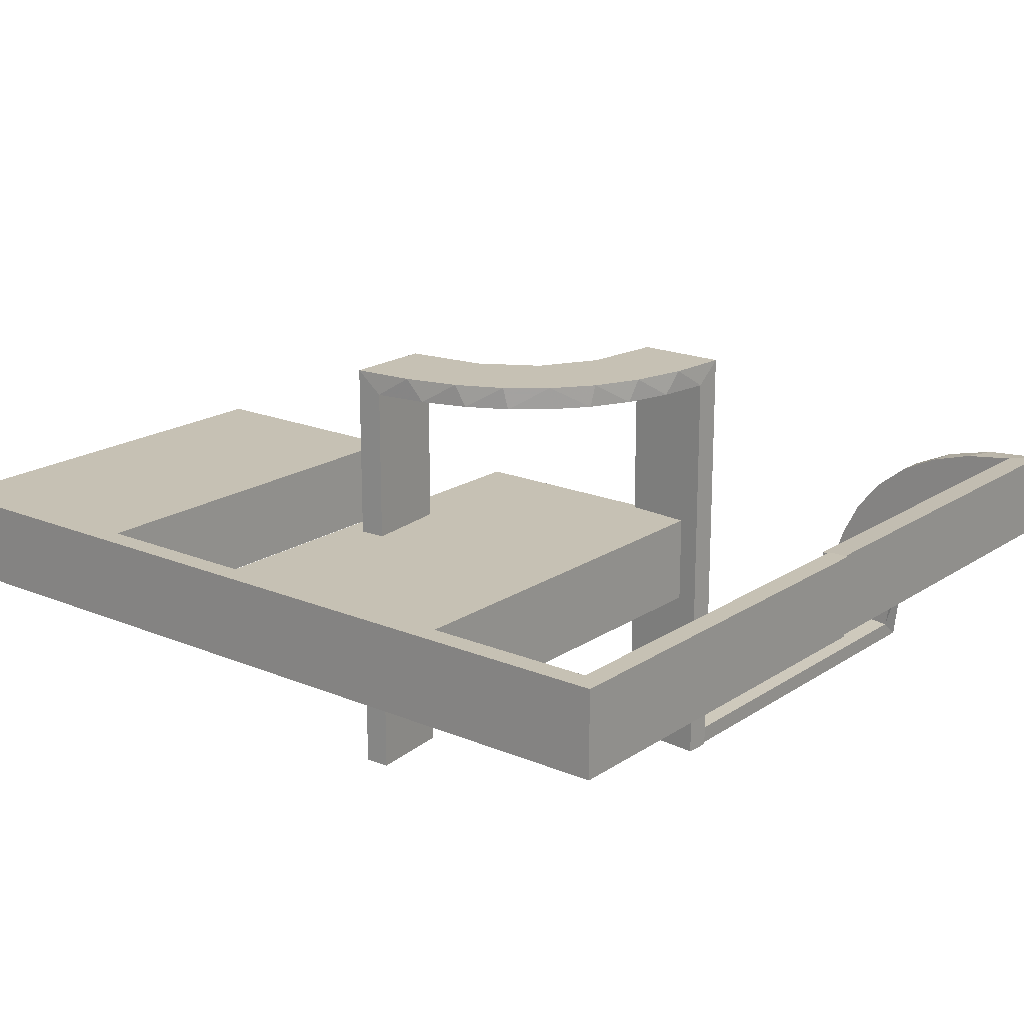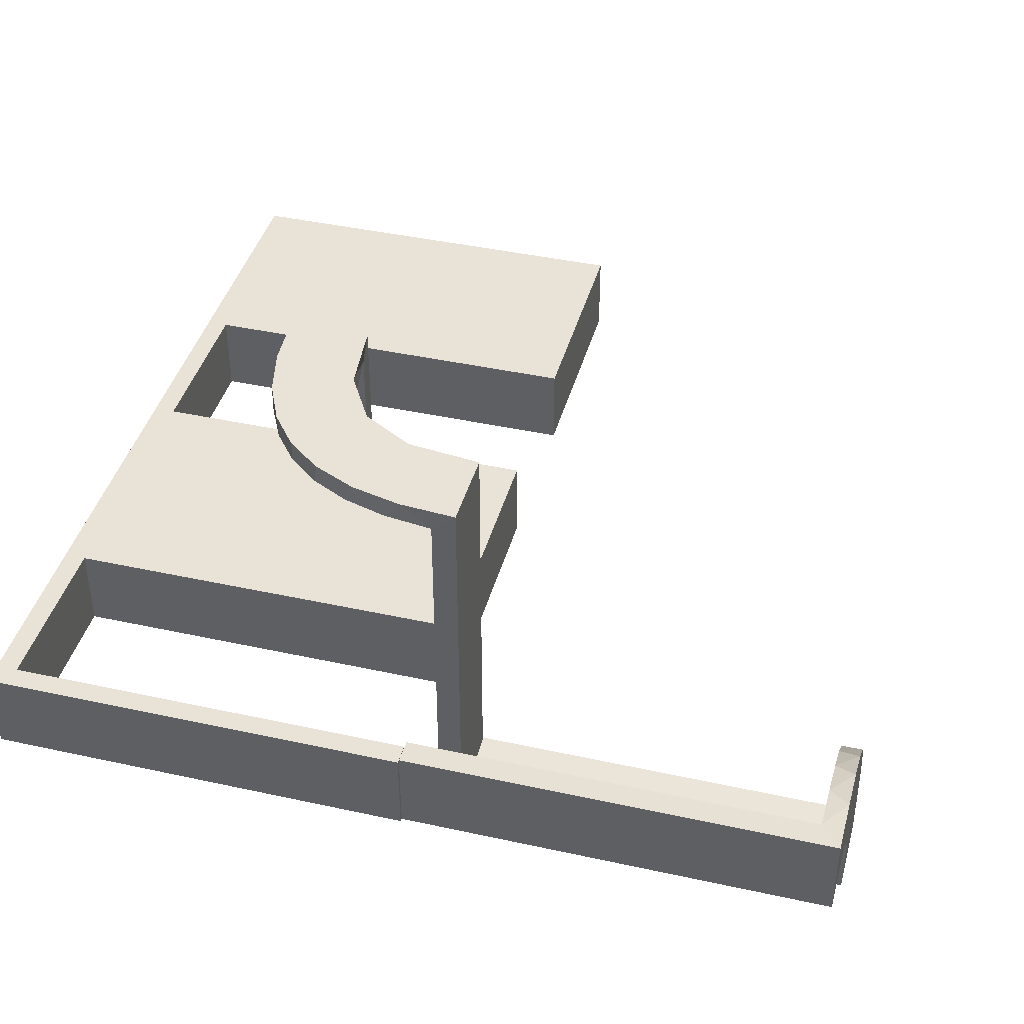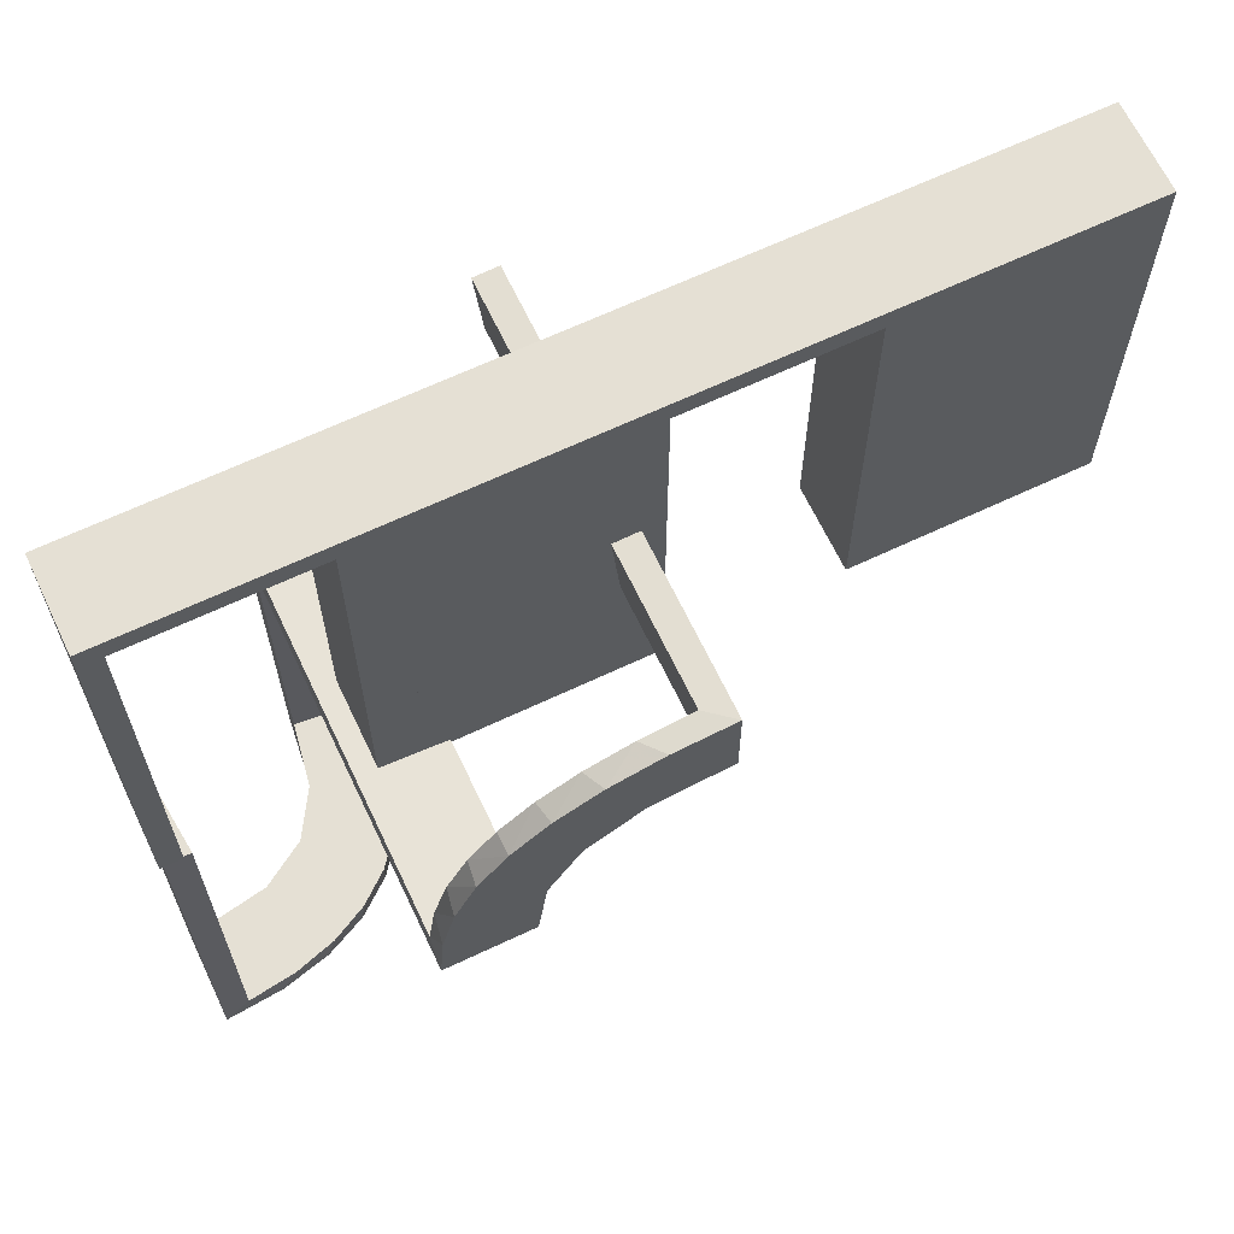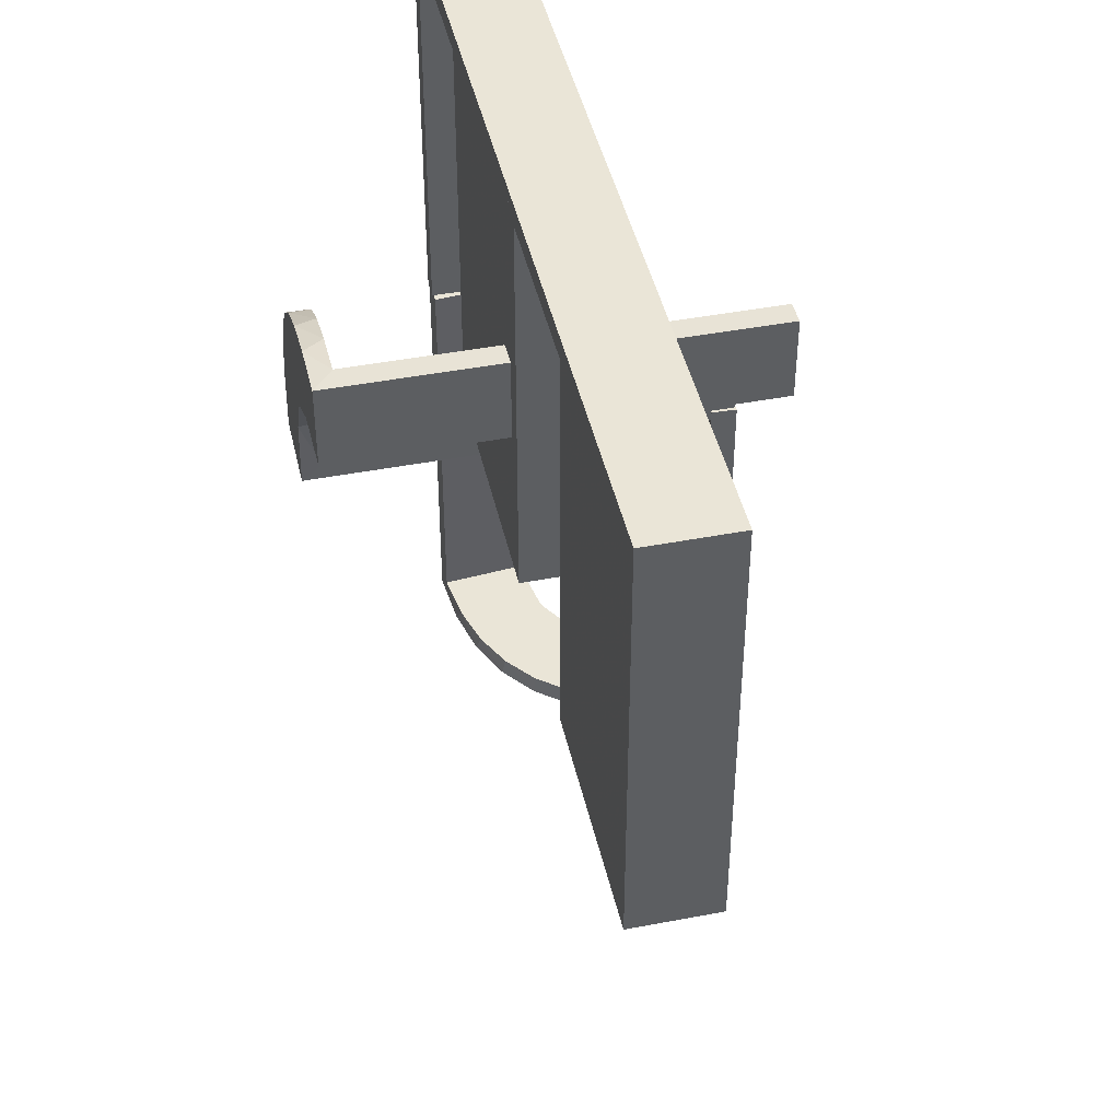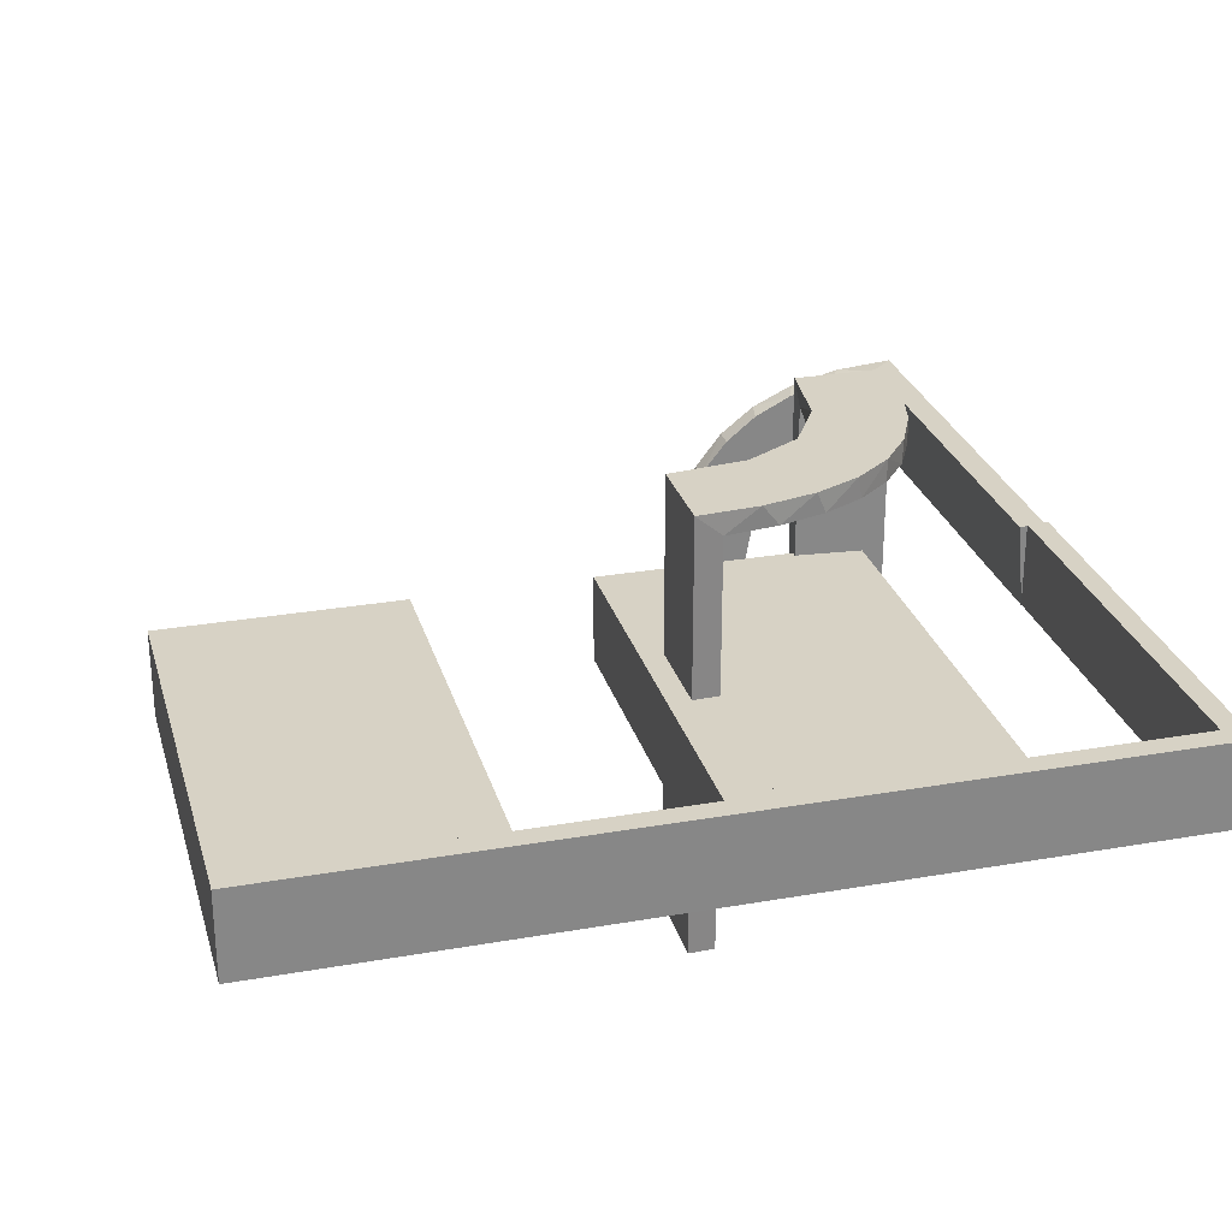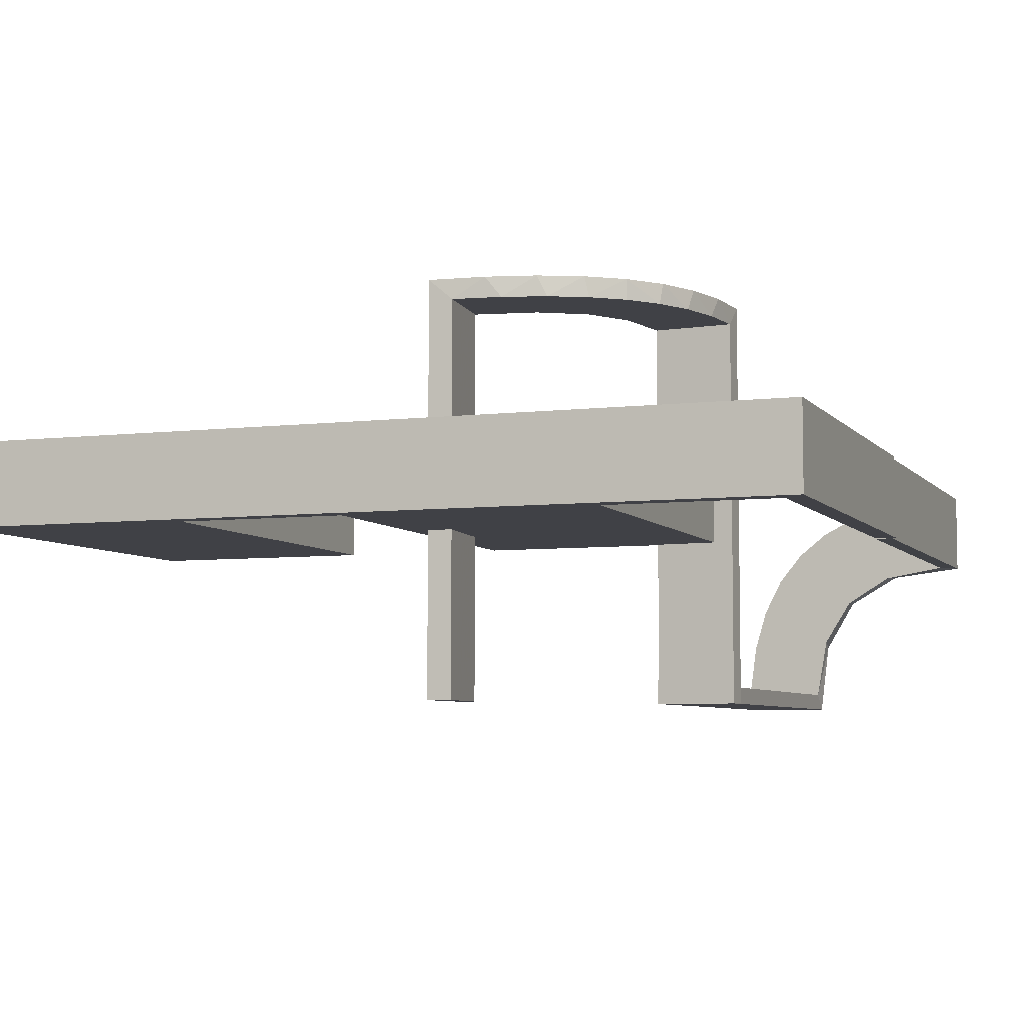
<metadata>
{"format":"obj","ext":"obj","renderer":"f3d","projection":"perspective","resolution":1024,"background":"white","views":[{"elev":18.6,"azim":38.7,"up":"+Y"},{"elev":41.4,"azim":104.9,"up":"+Y"},{"elev":65.7,"azim":154.6,"up":"+Z"},{"elev":44.3,"azim":-102.6,"up":"+Z"},{"elev":27.5,"azim":-15.1,"up":"+Y"},{"elev":-6.0,"azim":20.3,"up":"+Y"}]}
</metadata>
<code>
v 0 0 0.1861
v 0 0 0.2861
v 0 -0.2 0
v 0 -0.2 0.5
v 0 -0.3 0
v 0 -0.3 0.5
v 0 -0.5 0.1861
v 0 -0.5 0.2861
v 0 -0.25 0.2861
v 0.3065 -0.4117 -0.5
v 0.475 -0.2 0
v 0.475 -0.2 0.475
v 0.475 -0.3 0
v 0.475 -0.3 0.475
v 0.2944 0 0.05548
v 0.4263 -0.2064 -0.5
v 0.1956 -0.5008 0
v 0.1956 -0.5008 -0.5
v 0.1956 -0.5008 -0.25
v 0.02041 -0.025 0.186
v 0.02041 -0.1833 0.186
v 0.02041 -0.3417 0.186
v 0.02041 -0.5 0.186
v 0.2958 -0.4804 0
v 0.2958 -0.4804 -0.1583
v 0.2958 -0.4804 -0.3167
v 0.2958 -0.4804 -0.475
v 0.2796 0 0.1157
v 0.3 0 -0.01389
v 0.3 -0.5 -0.01389
v -0.225 -0.2 0
v -0.225 -0.2 0.475
v -0.225 -0.3 0
v -0.225 -0.3 0.475
v 0.3435 -0.3486 -0.475
v 0.3435 -0.3486 -0.5
v 0.3101 -0.2479 -0.475
v 0.25 -0.2 0
v 0.25 -0.2 0.5
v 0.25 -0.3 0
v 0.25 -0.3 0.5
v 0.06937 0 0.2805
v 0.1891 0 0.07522
v -0.275 -0.2 0
v -0.275 -0.2 0.475
v -0.275 -0.3 0
v -0.275 -0.3 0.475
v 0.4956 -0.3008 0
v 0.4956 -0.3008 -0.5
v 0.4956 -0.3008 -0.25
v 0.4956 -0.2008 0
v 0.4956 -0.2008 -0.5
v 0.2 0 -0.01389
v 0.2 -0.5 -0.01389
v 0.2 -0.25 -0.01389
v 0.2398 -0.32 -0.5
v 0.2988 -0.2625 0.01568
v 0.2988 -0.025 0.01568
v 0.2988 -0.5 0.01568
v 0.2202 -0.3599 -0.475
v 0.08911 0 0.1752
v 0.4661 -0.202 0
v 0.4661 -0.202 -0.475
v 0.4661 -0.202 -0.2375
v 0.2528 -0.025 0.1716
v 0.366 -0.2211 -0.5
v 0.08889 -0.025 0.2769
v 0.025 -0.2 0
v 0.025 -0.2 0.475
v 0.025 -0.3 0
v 0.025 -0.3 0.475
v 0.1409 -0.025 0.2616
v -0.5 -0.2 0
v -0.5 -0.2 0.5
v -0.5 -0.3 0
v -0.5 -0.3 0.5
v 0.5 -0.2 0
v 0.5 -0.2 0.5
v 0.5 -0.3 0
v 0.5 -0.3 0.5
v 0.2908 -0.025 0.075
v 0.3989 -0.3143 -0.475
v -0.025 -0.2 0
v -0.025 -0.2 0.475
v -0.025 -0.3 0
v -0.025 -0.3 0.475
v 0.3091 -0.404 -0.475
v 0.1808 0 0.2419
v 0.2229 0 0.209
v 0.2229 -0.025 0.209
v 0.4068 -0.21 -0.475
v 0.2428 -0.3153 -0.475
v 0.4065 -0.3117 -0.5
v 0.2728 -0.2779 -0.475
v 0.2728 -0.2779 -0.5
v 0.2755 -0.025 0.127
v 0.1969 -0.4712 0
v 0.1969 -0.4712 -0.475
v 0.1969 -0.4712 -0.2375
v 0.2558 0 0.1669
v 0.2956 -0.5008 0
v 0.2956 -0.5008 -0.5
v 0.275 -0.2 0
v 0.275 -0.2 0.475
v 0.275 -0.3 0
v 0.275 -0.3 0.475
v 0.3148 -0.245 -0.5
v 0.1865 -0.025 0.08288
v -0.25 -0.2 0
v -0.25 -0.2 0.5
v -0.25 -0.3 0
v -0.25 -0.3 0.5
v 0.09678 -0.025 0.1726
v 0.2048 -0.4119 -0.475
v 0.225 -0.2 0
v 0.225 -0.2 0.475
v 0.225 -0.3 0
v 0.225 -0.3 0.475
v 0.1855 -0.025 0.2389
v 0.1521 0 0.1383
v 0.1521 -0.025 0.1383
v 0.3548 -0.2253 -0.475
v 0.216 -0.3711 -0.5
v 0.1999 -0.025 0.006515
v 0.1999 -0.1833 0.006515
v 0.1999 -0.3417 0.006515
v 0.1999 -0.5 0.006515
v 0.1296 0 0.2657
v 0.02957 -0.2625 0.2849
v 0.02957 -0.025 0.2849
v 0.02957 -0.5 0.2849
v 0.4752 -0.3009 0
v 0.4752 -0.3009 -0.1583
v 0.4752 -0.3009 -0.3167
v 0.4752 -0.3009 -0.475
v -0.475 -0.2 0
v -0.475 -0.2 0.475
v -0.475 -0.3 0
v -0.475 -0.3 0.475
v 0.2013 -0.4314 -0.5
f 21 1 20
f 1 61 20
f 121 113 120
f 22 7 21
f 1 21 7
f 7 22 23
f 120 43 108
f 43 53 124
f 125 124 53
f 54 127 126
f 126 55 54
f 125 55 126
f 2 130 42
f 9 129 130
f 72 128 67
f 128 72 88
f 8 131 129
f 88 119 89
f 65 100 89
f 100 65 96
f 28 96 81
f 15 81 58
f 57 29 58
f 57 59 30
f 57 30 29
f 1 42 61
f 61 128 88
f 1 2 42
f 88 89 120
f 100 120 89
f 43 120 100
f 43 15 53
f 43 100 28
f 15 43 28
f 55 53 29
f 30 54 55
f 29 30 55
f 9 7 8
f 2 1 9
f 7 9 1
f 127 59 126
f 125 57 58
f 126 57 125
f 81 124 58
f 124 81 108
f 65 90 121
f 65 108 96
f 121 108 65
f 121 119 113
f 113 72 67
f 20 67 130
f 90 119 121
f 20 130 21
f 131 23 22
f 22 129 131
f 21 129 22
f 23 8 7
f 8 23 131
f 30 127 54
f 127 30 59
f 61 113 20
f 113 61 120
f 120 108 121
f 43 124 108
f 125 53 55
f 130 67 42
f 9 130 2
f 128 42 67
f 72 119 88
f 8 129 9
f 119 90 89
f 65 89 90
f 100 96 28
f 28 81 15
f 15 58 29
f 42 128 61
f 61 88 120
f 15 29 53
f 59 57 126
f 125 58 124
f 81 96 108
f 119 72 113
f 113 67 20
f 130 129 21
f 45 137 139
f 47 139 138
f 137 136 138
f 44 45 47
f 45 44 136
f 136 44 46
f 45 139 47
f 47 138 46
f 137 138 139
f 44 47 46
f 45 136 137
f 136 46 138
f 47 46 138
f 47 138 139
f 110 112 6
f 84 86 34
f 33 34 111
f 86 112 34
f 86 85 5
f 112 86 6
f 109 111 112
f 4 6 5
f 83 85 86
f 32 34 33
f 31 109 32
f 84 32 110
f 84 4 3
f 110 4 84
f 85 83 3
f 111 109 31
f 110 6 4
f 84 34 32
f 34 112 111
f 86 5 6
f 109 112 110
f 4 5 3
f 83 86 84
f 32 33 31
f 109 110 32
f 84 3 83
f 85 3 5
f 111 31 33
f 74 76 112
f 45 47 139
f 138 139 75
f 47 76 139
f 47 46 111
f 76 47 112
f 73 75 76
f 110 112 111
f 44 46 47
f 137 139 138
f 136 73 137
f 45 137 74
f 45 110 109
f 74 110 45
f 46 44 109
f 75 73 136
f 74 112 110
f 45 139 137
f 139 76 75
f 47 111 112
f 73 76 74
f 110 111 109
f 44 47 45
f 137 138 136
f 73 74 137
f 45 109 44
f 46 109 111
f 75 136 138
f 26 27 102
f 102 27 10
f 35 36 87
f 25 26 101
f 102 101 26
f 101 24 25
f 36 35 82
f 93 82 135
f 134 50 49
f 48 133 132
f 133 48 50
f 134 133 50
f 18 140 98
f 19 18 98
f 60 114 123
f 123 56 60
f 17 19 99
f 56 95 92
f 37 94 95
f 107 66 122
f 66 16 91
f 16 52 63
f 64 63 52
f 64 51 62
f 64 52 51
f 102 10 140
f 10 36 56
f 123 140 10
f 56 36 95
f 107 95 36
f 93 107 36
f 93 49 16
f 93 66 107
f 16 66 93
f 50 52 49
f 51 50 48
f 52 50 51
f 19 17 101
f 18 19 102
f 101 102 19
f 62 132 133
f 64 62 133
f 134 135 63
f 133 134 64
f 91 63 135
f 82 91 135
f 82 122 91
f 37 35 94
f 37 122 82
f 35 37 82
f 35 87 92
f 87 27 114
f 27 98 114
f 94 35 92
f 27 26 98
f 97 25 24
f 25 97 99
f 26 25 99
f 24 101 17
f 17 97 24
f 51 48 132
f 132 62 51
f 27 87 10
f 36 10 87
f 36 82 93
f 93 135 49
f 134 49 135
f 140 114 98
f 19 98 99
f 114 140 123
f 56 92 60
f 17 99 97
f 95 94 92
f 37 95 107
f 107 122 37
f 66 91 122
f 16 63 91
f 102 140 18
f 10 56 123
f 49 52 16
f 134 63 64
f 87 60 92
f 87 114 60
f 26 99 98
f 4 6 41
f 116 118 71
f 70 71 5
f 118 6 71
f 118 117 40
f 6 118 41
f 3 5 6
f 39 41 40
f 115 117 118
f 69 71 70
f 68 3 69
f 116 69 4
f 116 39 38
f 4 39 116
f 117 115 38
f 5 3 68
f 4 41 39
f 116 71 69
f 71 6 5
f 118 40 41
f 3 6 4
f 39 40 38
f 115 118 116
f 69 70 68
f 3 4 69
f 116 38 115
f 117 38 40
f 5 68 70
f 39 41 80
f 12 14 106
f 105 106 40
f 14 41 106
f 14 13 79
f 41 14 80
f 38 40 41
f 78 80 79
f 11 13 14
f 104 106 105
f 103 38 104
f 12 104 39
f 12 78 77
f 39 78 12
f 13 11 77
f 40 38 103
f 39 80 78
f 12 106 104
f 106 41 40
f 14 79 80
f 38 41 39
f 78 79 77
f 11 14 12
f 104 105 103
f 38 39 104
f 12 77 11
f 13 77 79
f 40 103 105
f 118 117 70
f 118 70 71
f 116 69 71
f 118 71 70
f 69 68 70
f 115 116 118
f 116 115 68
f 68 115 117
f 116 71 118
f 118 70 117
f 69 70 71
f 115 118 117
f 116 68 69
f 68 117 70

</code>
